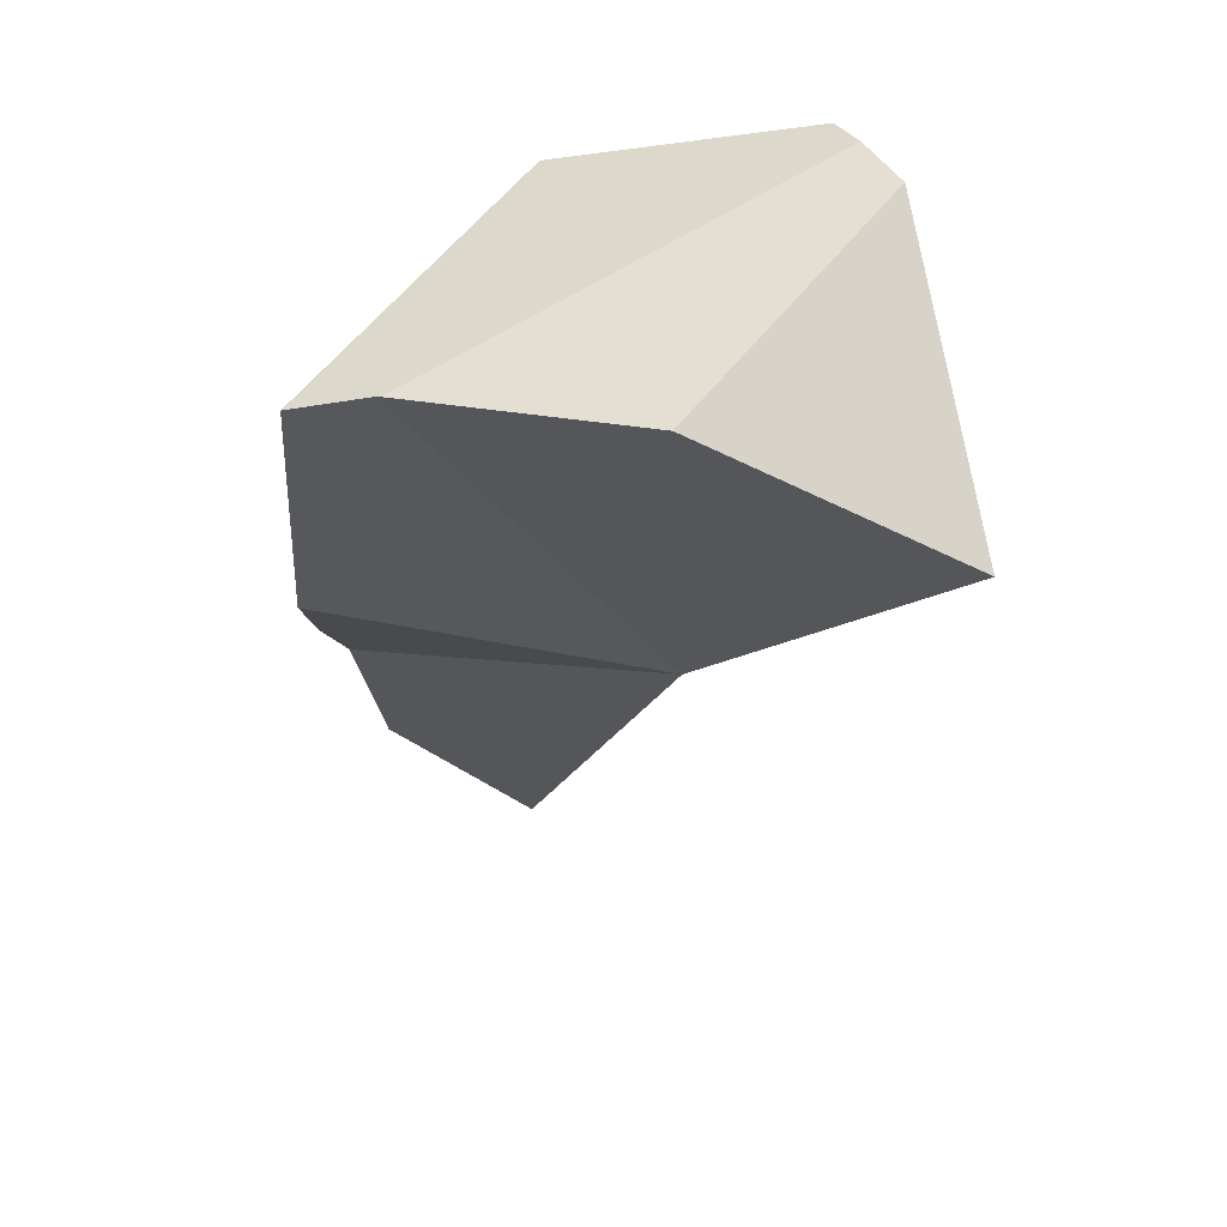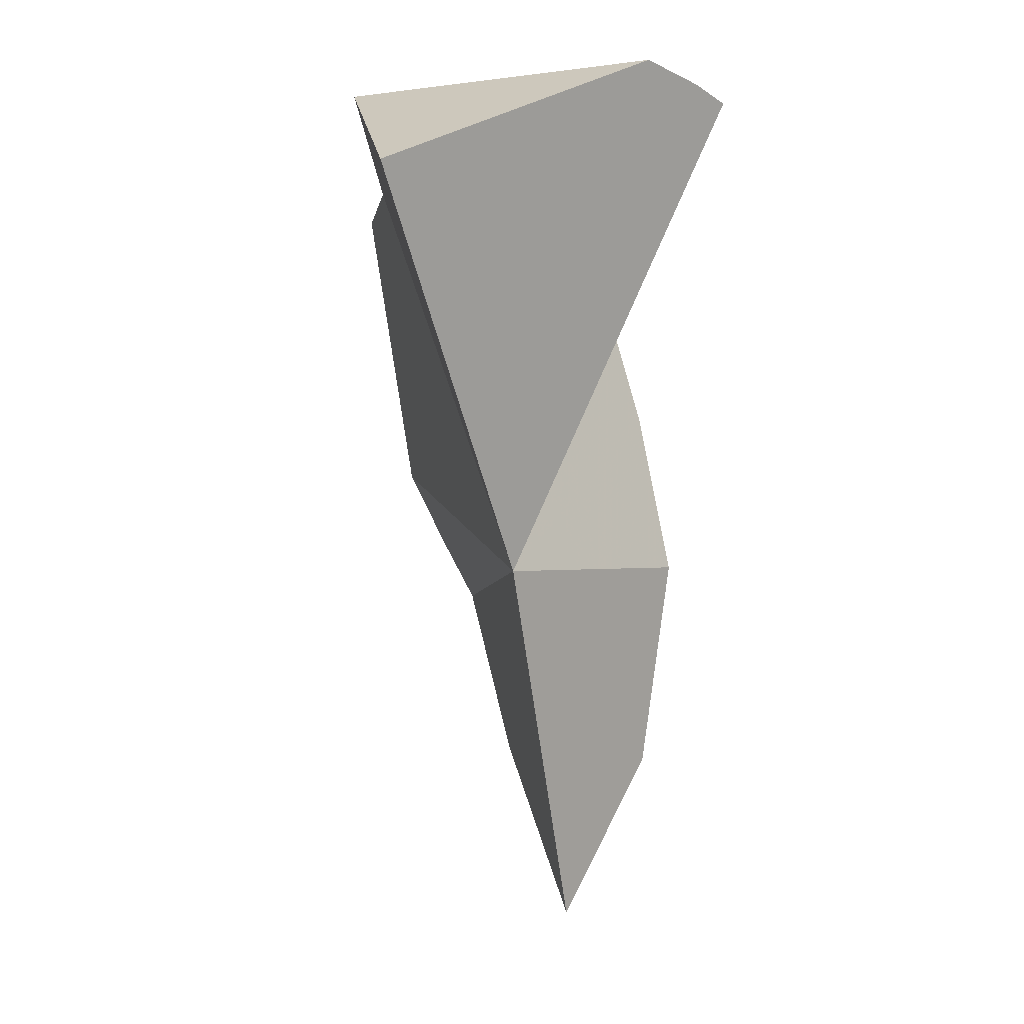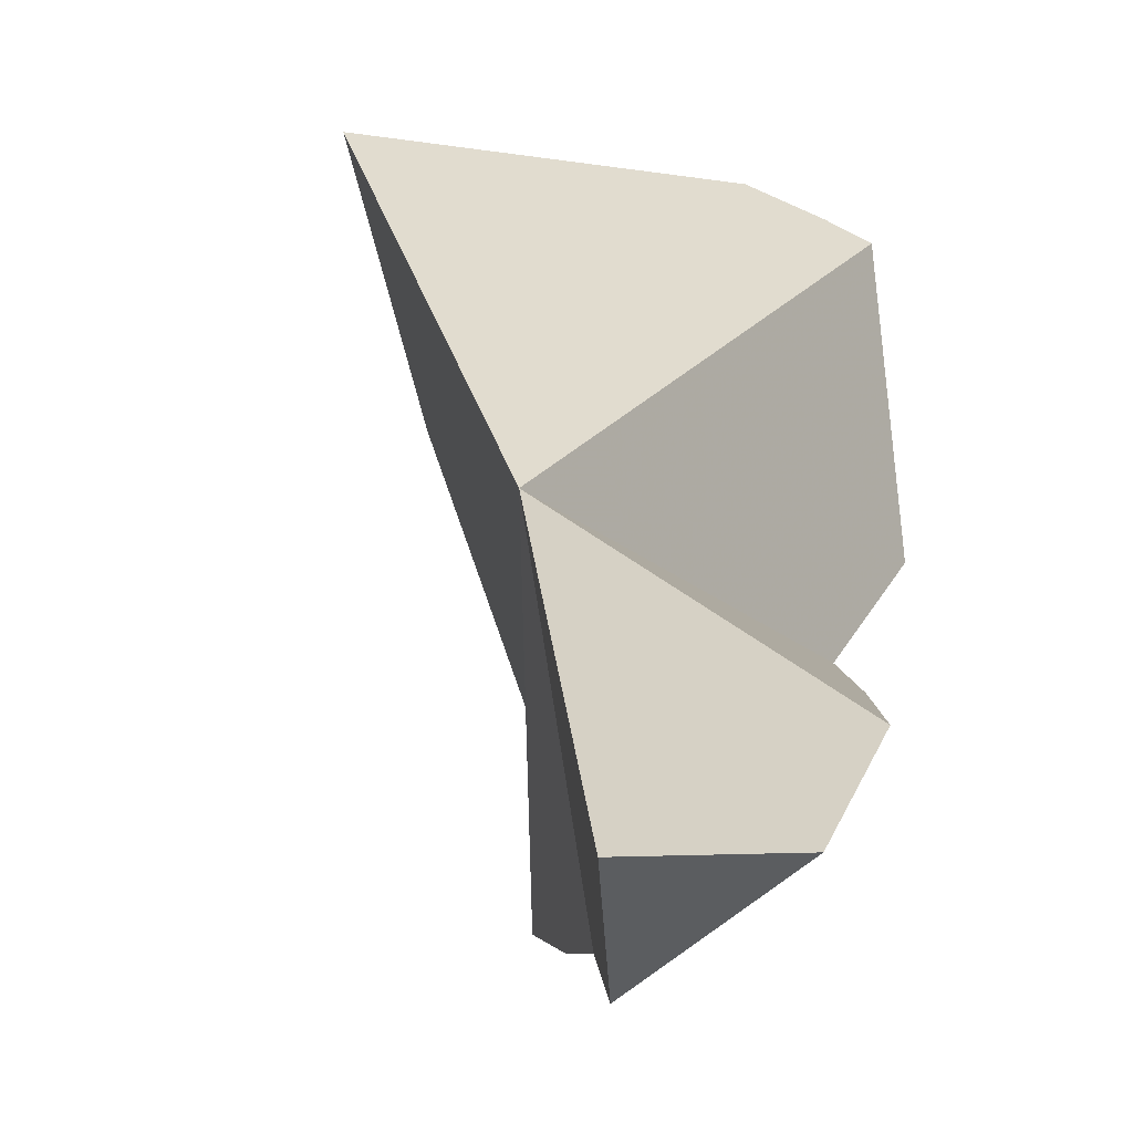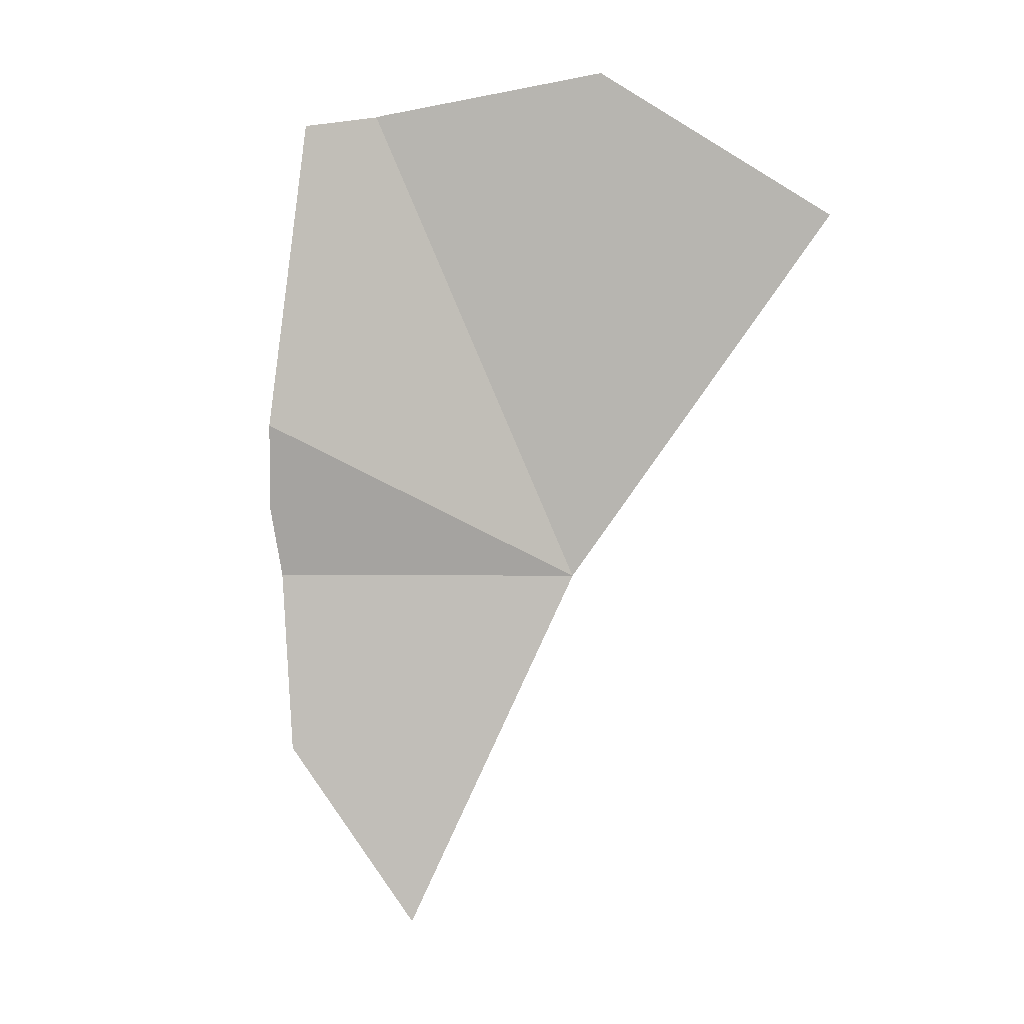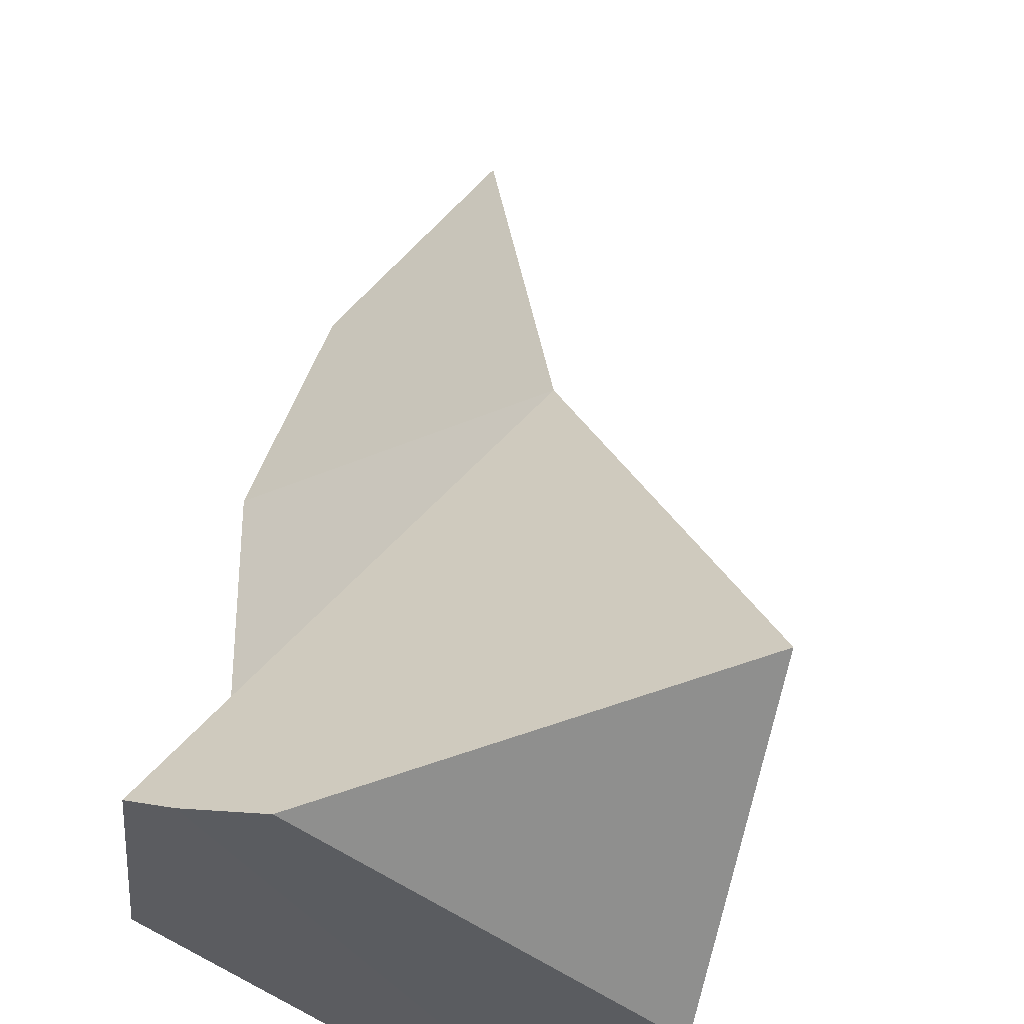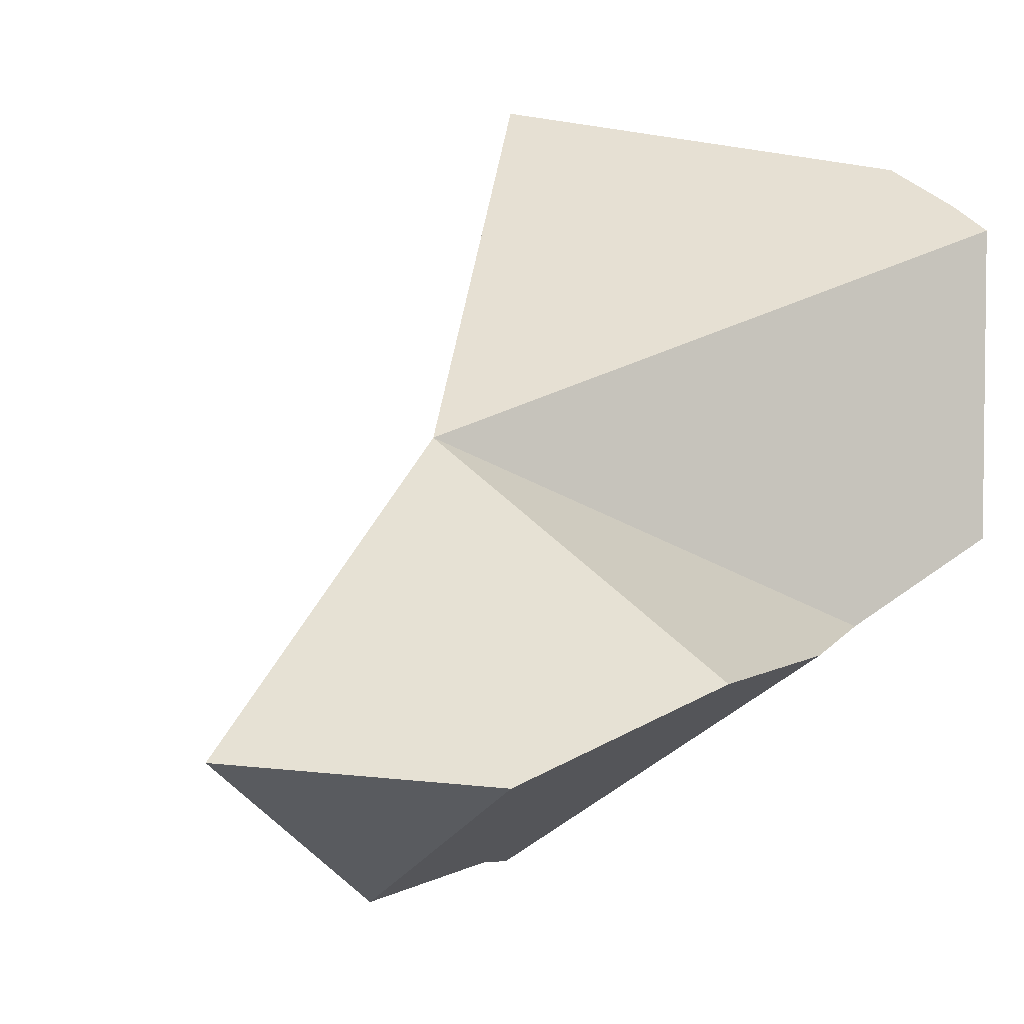
<metadata>
{"format":"obj","ext":"obj","renderer":"f3d","projection":"perspective","resolution":1024,"background":"white","views":[{"elev":50.8,"azim":87.0,"up":"+Z"},{"elev":-6.1,"azim":161.7,"up":"+Z"},{"elev":9.7,"azim":-170.4,"up":"+Y"},{"elev":-9.3,"azim":70.9,"up":"+Z"},{"elev":50.8,"azim":9.7,"up":"+Y"},{"elev":10.2,"azim":-143.5,"up":"+Y"}]}
</metadata>
<code>
v -0.287 -0.4069 -0.02194
v -0.286 -0.4047 0.001219
v -0.2857 -0.4085 -0.03455
v -0.2853 -0.4078 -0.01212
v -0.2841 -0.391 0.004489
v -0.2835 -0.4079 -0.005949
v -0.2819 -0.39 0.005125
v -0.2796 -0.4065 -0.04417
v -0.2784 -0.4144 -0.03375
v -0.2783 -0.3885 0.005757
v -0.2761 -0.4158 -0.0235
v -0.2745 -0.4169 -0.0198
v -0.2733 -0.3982 -0.02317
v -0.2723 -0.4176 -0.01523
v -0.269 -0.4164 0.002158
v -0.2687 -0.4122 0.003098
v -0.2686 -0.412 0.00316
v -0.2637 -0.3999 0.005578
v -0.2617 -0.386 -0.002263
f 1 3 11
f 13 3 1
f 1 12 4
f 13 1 4
f 1 11 12
f 5 2 7
f 2 5 13
f 6 2 13
f 2 6 15
f 2 15 7
f 3 8 9
f 13 8 3
f 3 9 11
f 13 4 6
f 6 4 14
f 4 12 14
f 7 13 5
f 14 15 6
f 10 13 7
f 17 10 7
f 7 15 16
f 16 17 7
f 11 9 8
f 11 8 13
f 19 13 10
f 17 18 10
f 18 19 10
f 11 14 12
f 13 14 11
f 13 16 14
f 16 13 17
f 17 13 18
f 18 13 19
f 14 16 15

</code>
